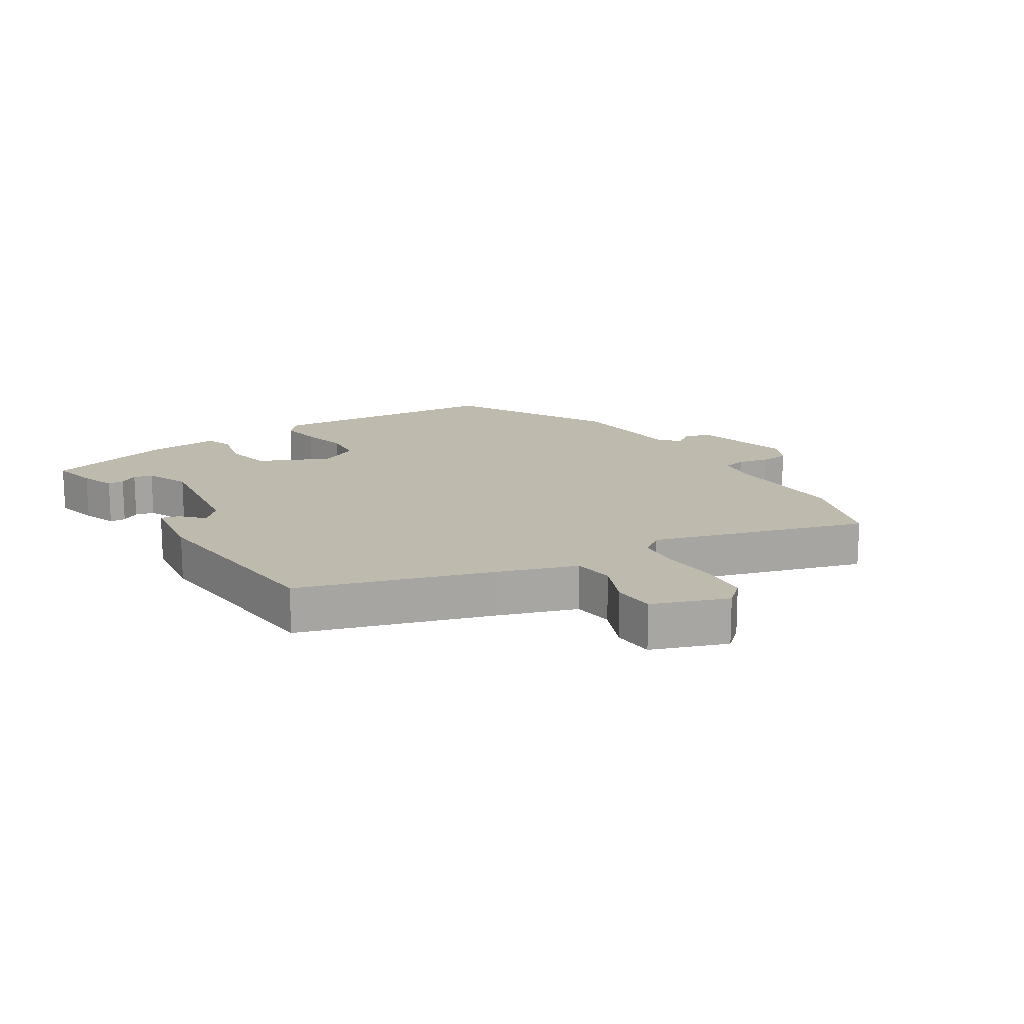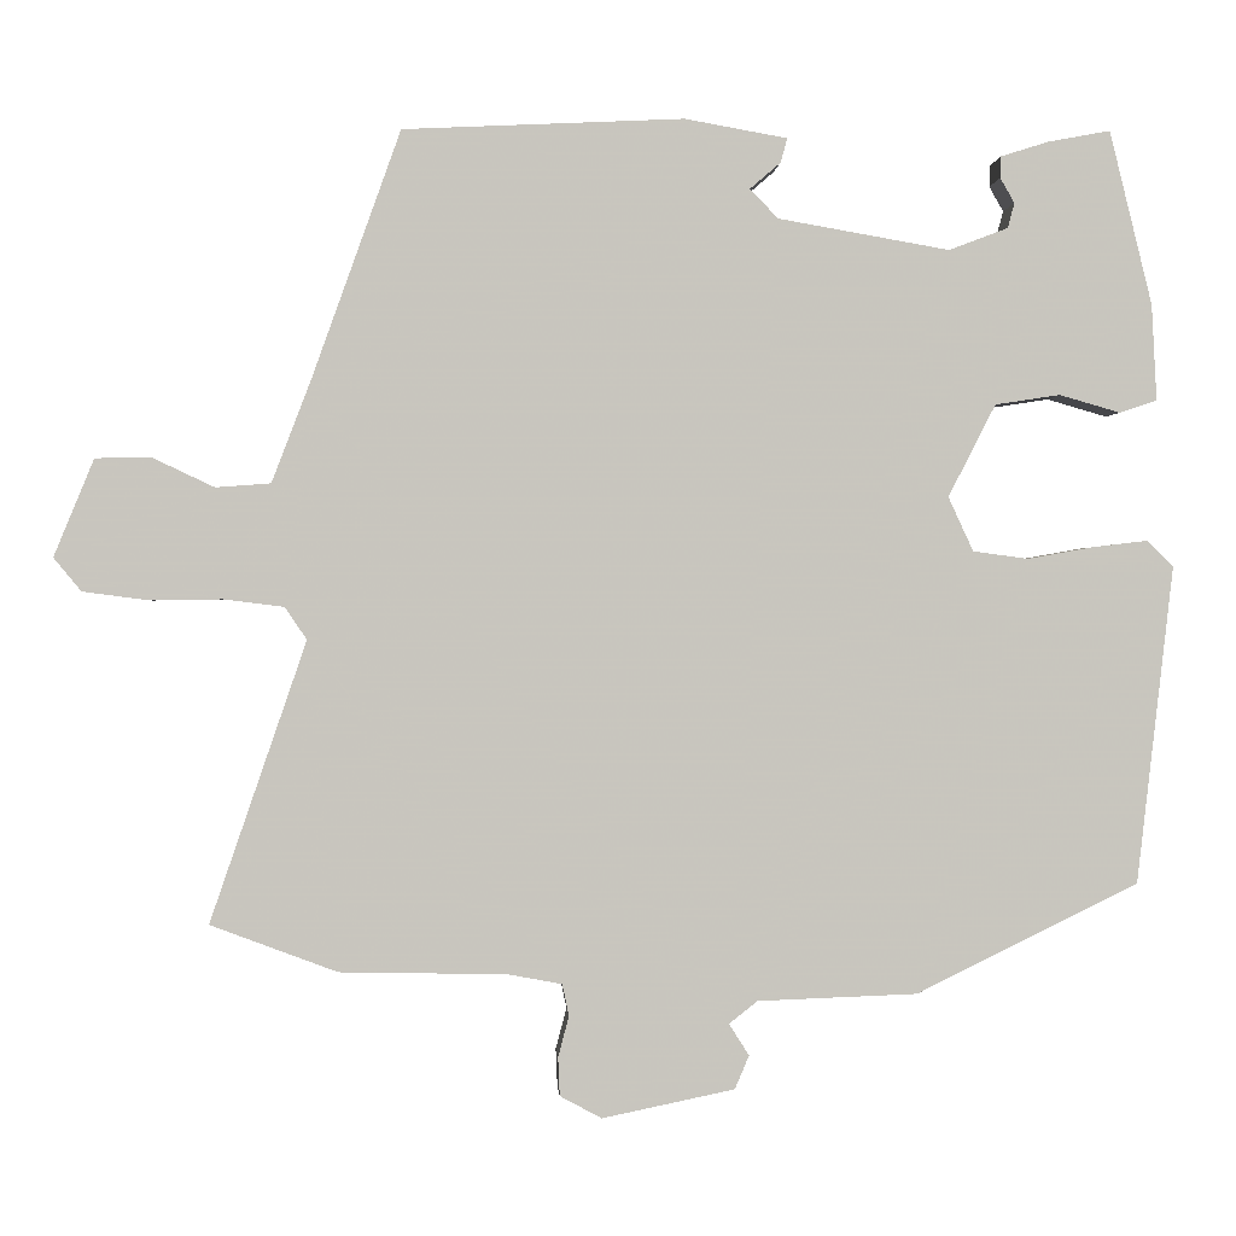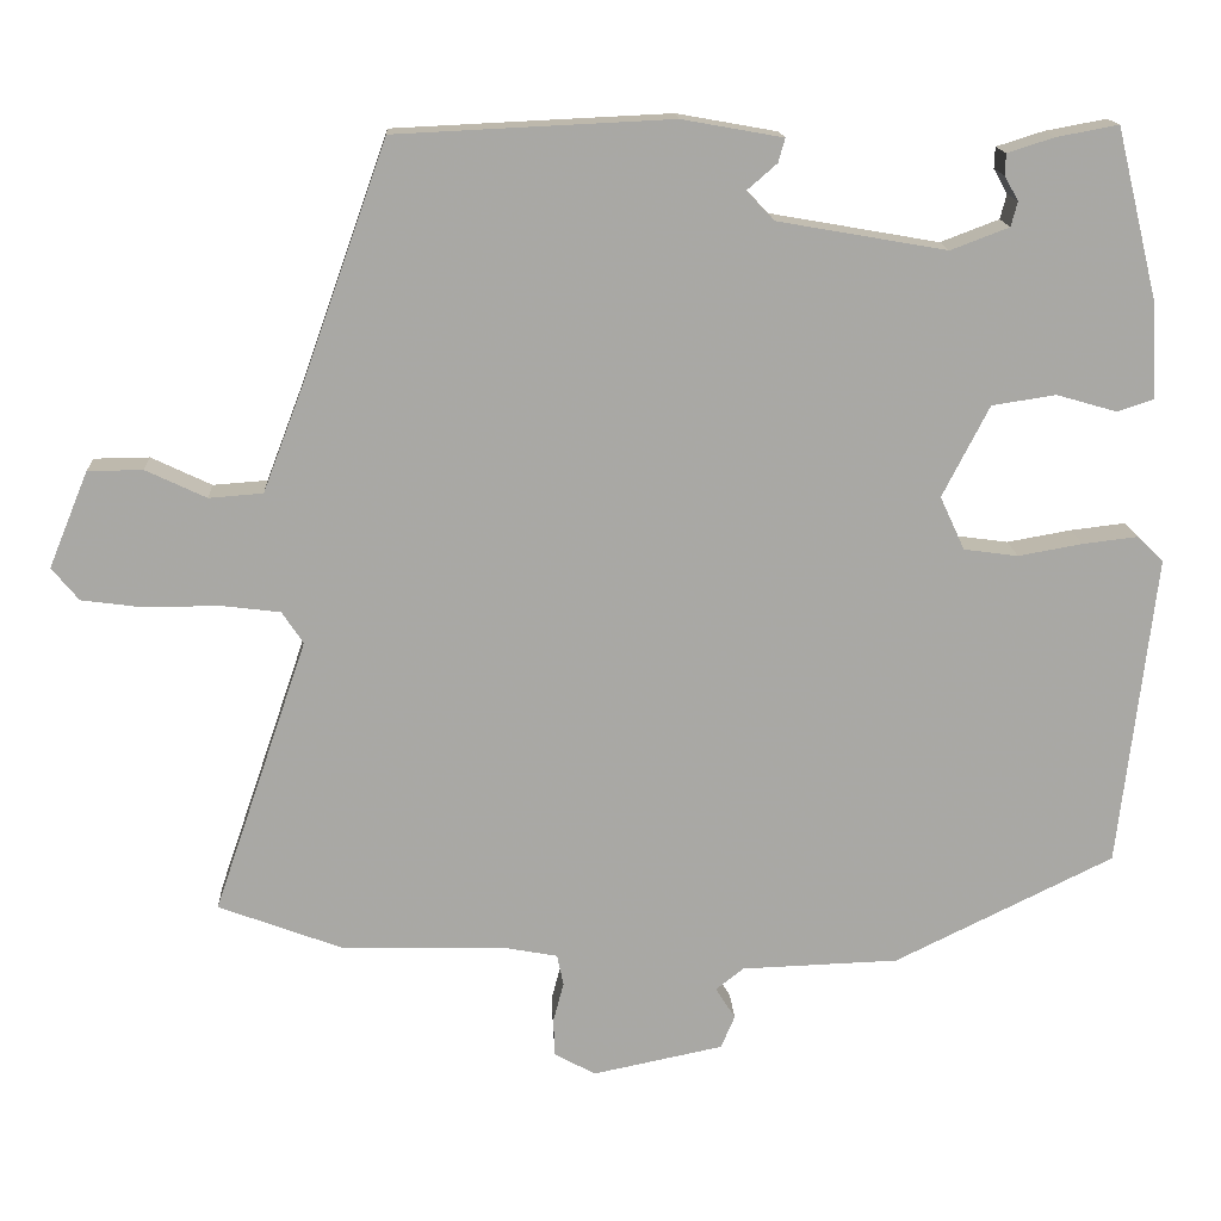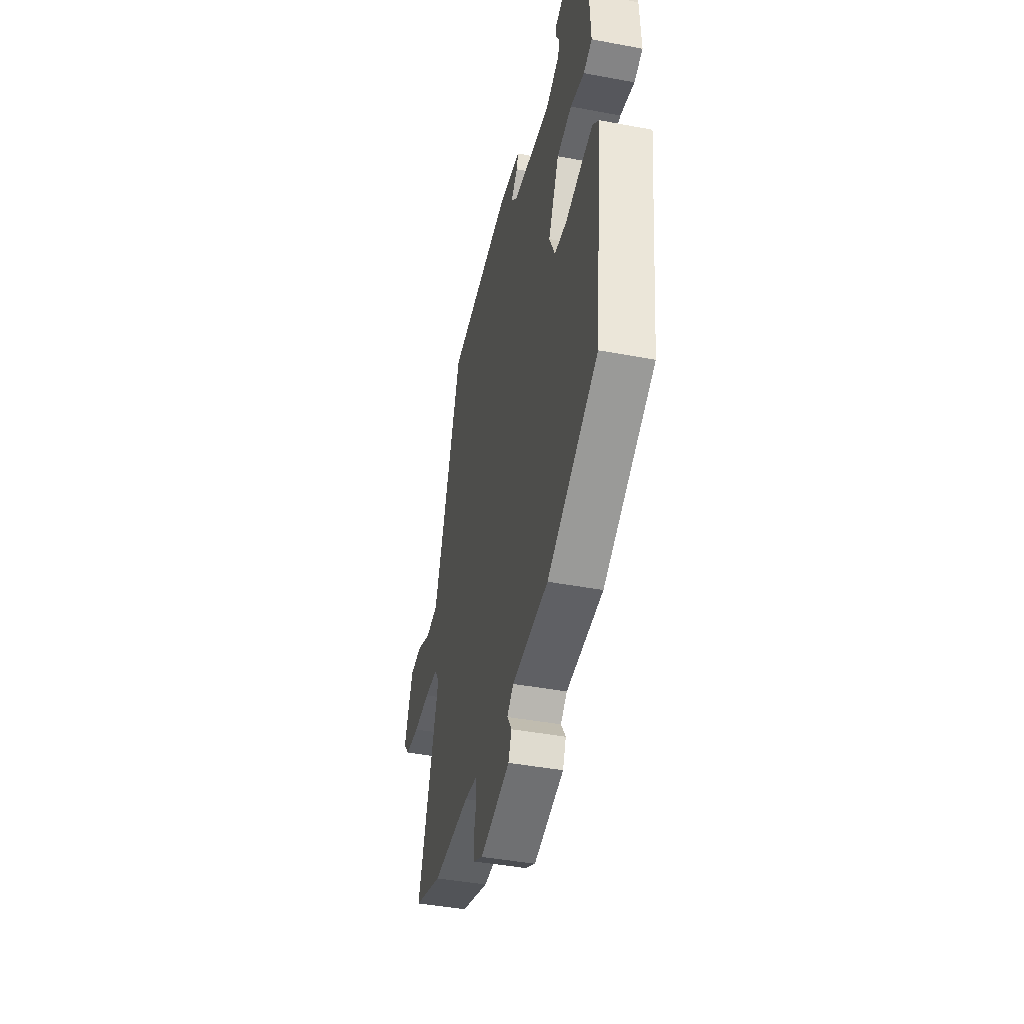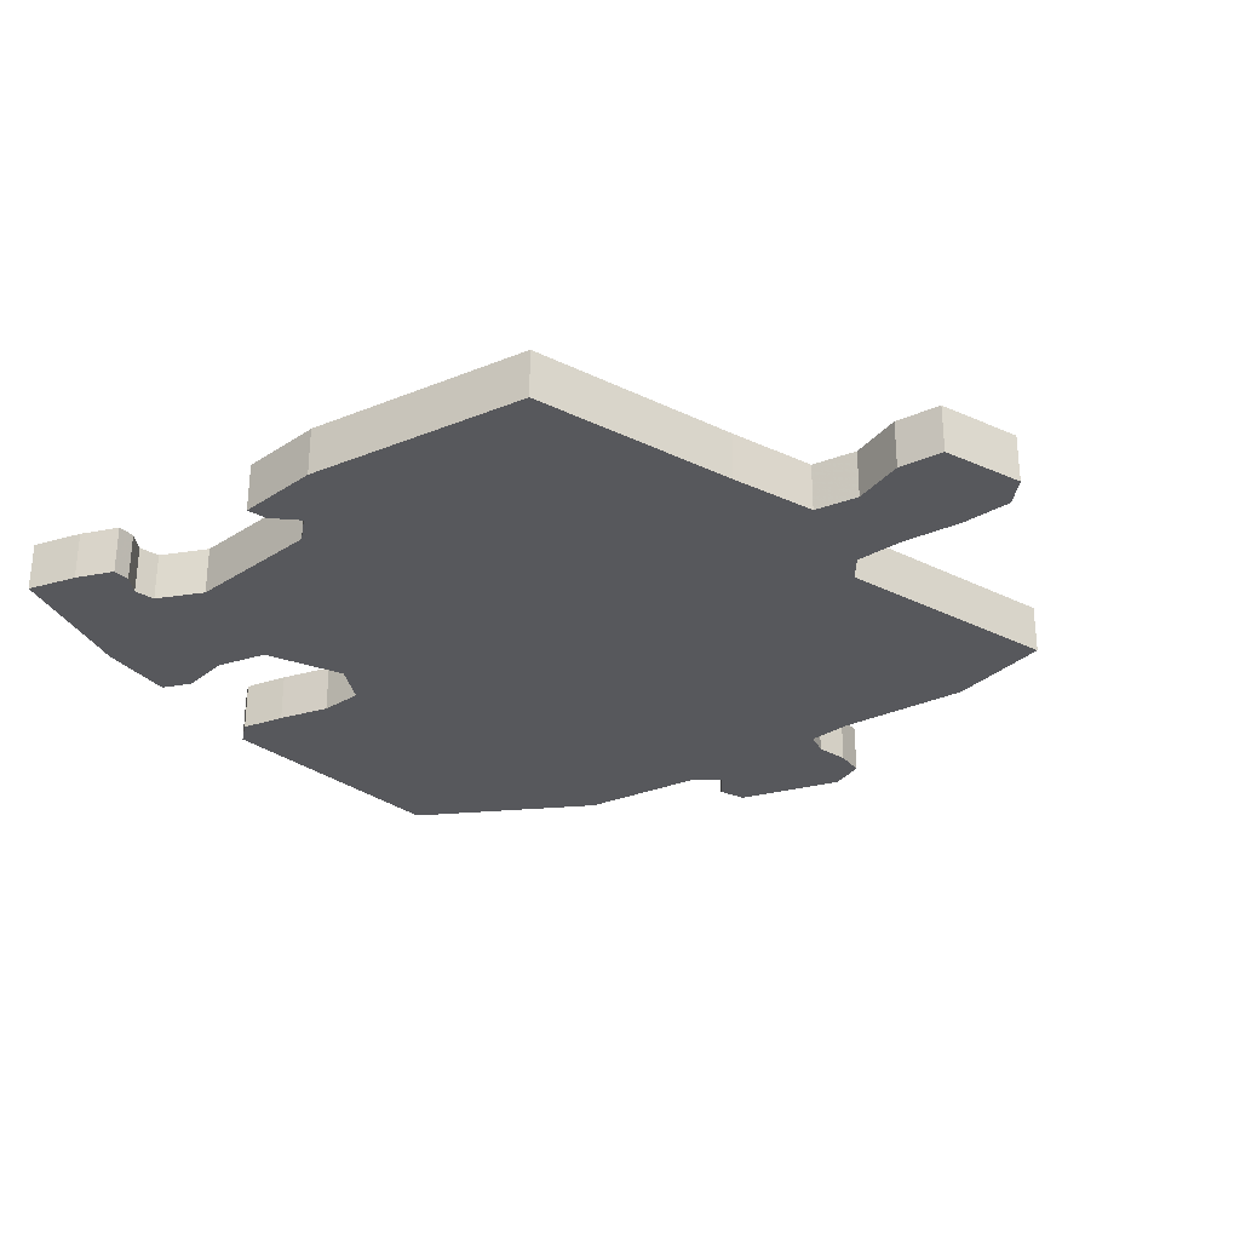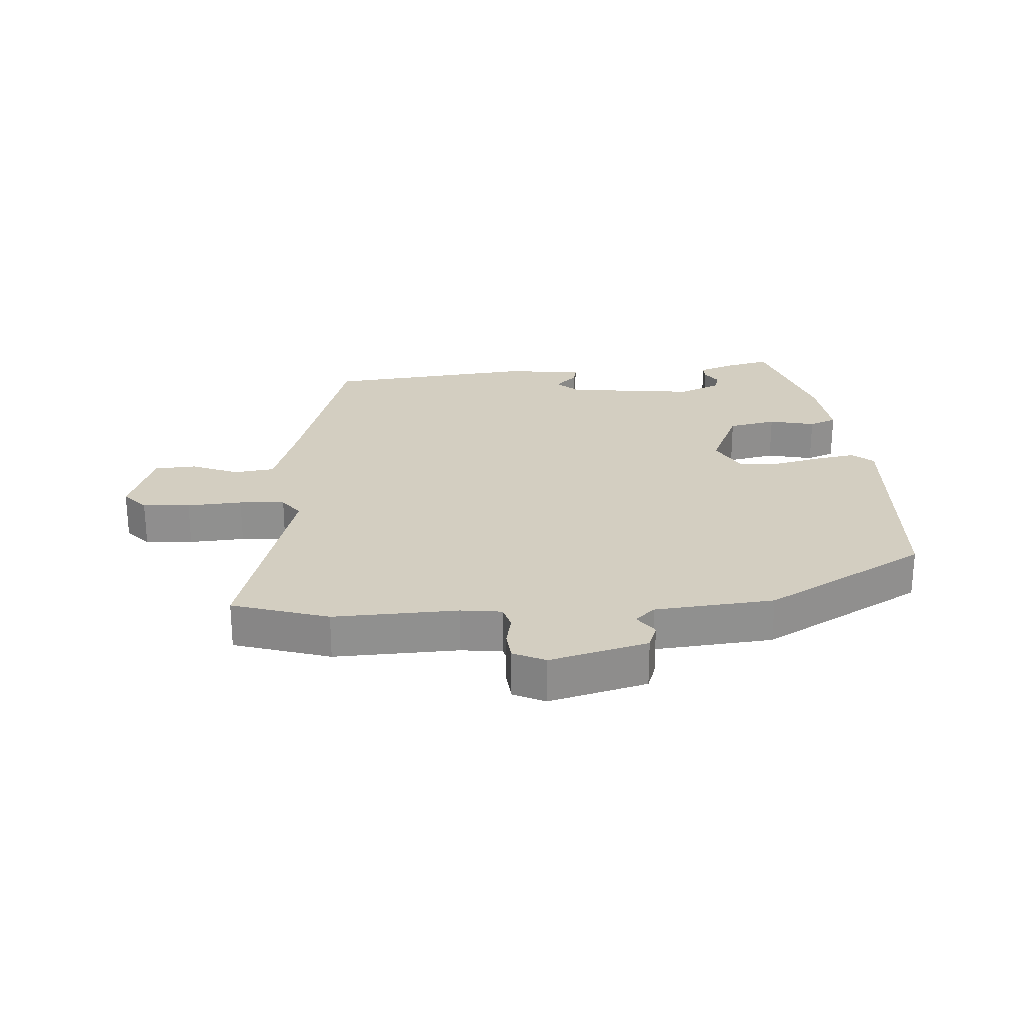
<metadata>
{"format":"obj","ext":"obj","renderer":"f3d","projection":"perspective","resolution":1024,"background":"white","views":[{"elev":15.7,"azim":55.4,"up":"+Y"},{"elev":-0.1,"azim":176.5,"up":"+Z"},{"elev":15.3,"azim":177.1,"up":"+Z"},{"elev":-43.2,"azim":-102.5,"up":"+Z"},{"elev":-28.7,"azim":34.1,"up":"+Y"},{"elev":24.9,"azim":172.9,"up":"+Y"}]}
</metadata>
<code>
v -0.467 0.07 0.489
v -0.392 0.07 0.475
v -0.335 0.07 0.457
v -0.334 0.07 0.431
v -0.351 0.07 0.401
v -0.343 0.07 0.371
v -0.272 0.07 0.344
v -0.066 0.07 0.38
v -0.032 0.07 0.415
v -0.069 0.07 0.447
v -0.077 0.07 0.476
v 0.046 0.07 0.498
v 0.383 0.07 0.482
v 0.489 0.07 0.185
v 0.536 0.07 0.062
v 0.602 0.07 0.057
v 0.676 0.07 0.092
v 0.743 0.07 0.091
v 0.791 0.07 -0.026
v 0.758 0.07 -0.066
v 0.682 0.07 -0.076
v 0.593 0.07 -0.075
v 0.52 0.07 -0.084
v 0.494 0.07 -0.123
v 0.609 0.07 -0.459
v 0.457 0.07 -0.516
v 0.257 0.07 -0.52
v 0.192 0.07 -0.532
v 0.184 0.07 -0.57
v 0.197 0.07 -0.619
v 0.195 0.07 -0.665
v 0.145 0.07 -0.692
v -0.014 0.07 -0.659
v -0.031 0.07 -0.619
v -0.007 0.07 -0.581
v -0.041 0.07 -0.554
v -0.233 0.07 -0.547
v -0.5 0.07 -0.416
v -0.544 0.07 -0.035
v -0.512 0.07 -0.004
v -0.445 0.07 -0.012
v -0.367 0.07 -0.026
v -0.301 0.07 -0.017
v -0.271 0.07 0.048
v -0.328 0.07 0.159
v -0.406 0.07 0.171
v -0.479 0.07 0.15
v -0.524 0.07 0.165
v -0.518 0.07 0.28
v -0.467 0 0.489
v -0.392 0 0.475
v -0.335 0 0.457
v -0.334 0 0.431
v -0.351 0 0.401
v -0.343 0 0.371
v -0.272 0 0.344
v -0.066 0 0.38
v -0.032 0 0.415
v -0.069 0 0.447
v -0.077 0 0.476
v 0.046 0 0.498
v 0.383 0 0.482
v 0.489 0 0.185
v 0.536 0 0.062
v 0.602 0 0.057
v 0.676 0 0.092
v 0.743 0 0.091
v 0.791 0 -0.026
v 0.758 0 -0.066
v 0.682 0 -0.076
v 0.593 0 -0.075
v 0.52 0 -0.084
v 0.494 0 -0.123
v 0.609 0 -0.459
v 0.457 0 -0.516
v 0.257 0 -0.52
v 0.192 0 -0.532
v 0.184 0 -0.57
v 0.197 0 -0.619
v 0.195 0 -0.665
v 0.145 0 -0.692
v -0.014 0 -0.659
v -0.031 0 -0.619
v -0.007 0 -0.581
v -0.041 0 -0.554
v -0.233 0 -0.547
v -0.5 0 -0.416
v -0.544 0 -0.035
v -0.512 0 -0.004
v -0.445 0 -0.012
v -0.367 0 -0.026
v -0.301 0 -0.017
v -0.271 0 0.048
v -0.328 0 0.159
v -0.406 0 0.171
v -0.479 0 0.15
v -0.524 0 0.165
v -0.518 0 0.28
f 46 47 48 49
f 45 46 49 1
f 44 45 1 2
f 39 40 41 42
f 37 38 39 42
f 36 37 42 43
f 35 36 43 44
f 33 34 35
f 32 33 35
f 29 30 31 32
f 28 29 32 35
f 24 25 26 27
f 24 27 28
f 23 24 28 35
f 19 20 21 22
f 19 22 23
f 16 17 18 19
f 15 16 19 23
f 14 15 23 35
f 9 10 11 12
f 9 12 13 14
f 2 3 4 5
f 2 5 6
f 44 2 6
f 35 44 6 7
f 8 9 14 35
f 7 8 35
f 98 97 96 95
f 50 98 95 94
f 51 50 94 93
f 91 90 89 88
f 91 88 87 86
f 92 91 86 85
f 93 92 85 84
f 84 83 82
f 84 82 81
f 81 80 79 78
f 84 81 78 77
f 76 75 74 73
f 77 76 73
f 84 77 73 72
f 71 70 69 68
f 72 71 68
f 68 67 66 65
f 72 68 65 64
f 84 72 64 63
f 61 60 59 58
f 63 62 61 58
f 54 53 52 51
f 55 54 51
f 55 51 93
f 56 55 93 84
f 84 63 58 57
f 84 57 56
f 1 50 51 2
f 2 51 52 3
f 3 52 53 4
f 4 53 54 5
f 5 54 55 6
f 6 55 56 7
f 7 56 57 8
f 8 57 58 9
f 9 58 59 10
f 10 59 60 11
f 11 60 61 12
f 12 61 62 13
f 13 62 63 14
f 14 63 64 15
f 15 64 65 16
f 16 65 66 17
f 17 66 67 18
f 18 67 68 19
f 19 68 69 20
f 20 69 70 21
f 21 70 71 22
f 22 71 72 23
f 23 72 73 24
f 24 73 74 25
f 25 74 75 26
f 26 75 76 27
f 27 76 77 28
f 28 77 78 29
f 29 78 79 30
f 30 79 80 31
f 31 80 81 32
f 32 81 82 33
f 33 82 83 34
f 34 83 84 35
f 35 84 85 36
f 36 85 86 37
f 37 86 87 38
f 38 87 88 39
f 39 88 89 40
f 40 89 90 41
f 41 90 91 42
f 42 91 92 43
f 43 92 93 44
f 44 93 94 45
f 45 94 95 46
f 46 95 96 47
f 47 96 97 48
f 48 97 98 49
f 49 98 50 1

</code>
